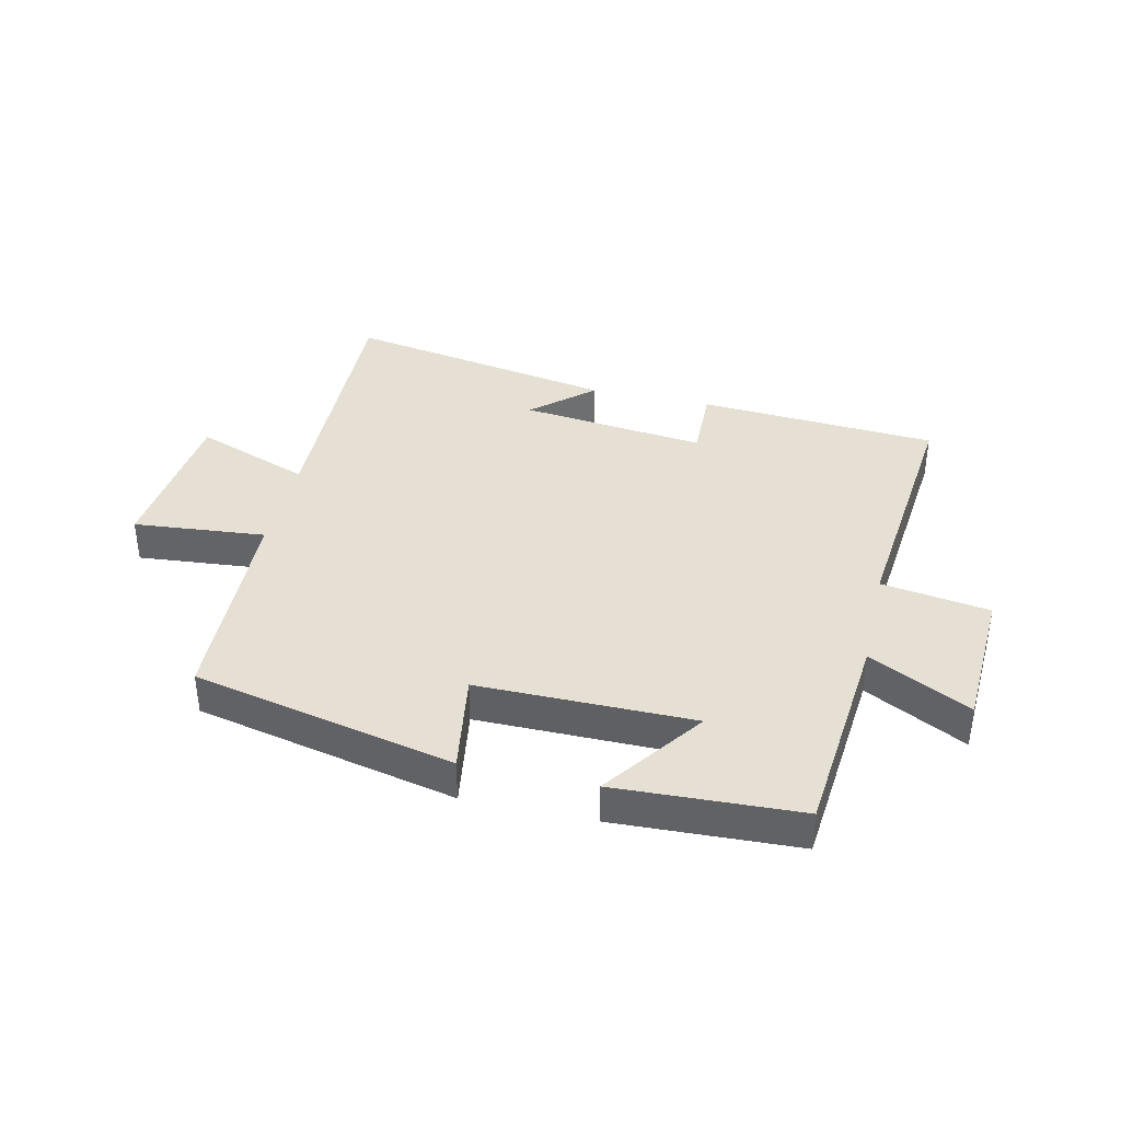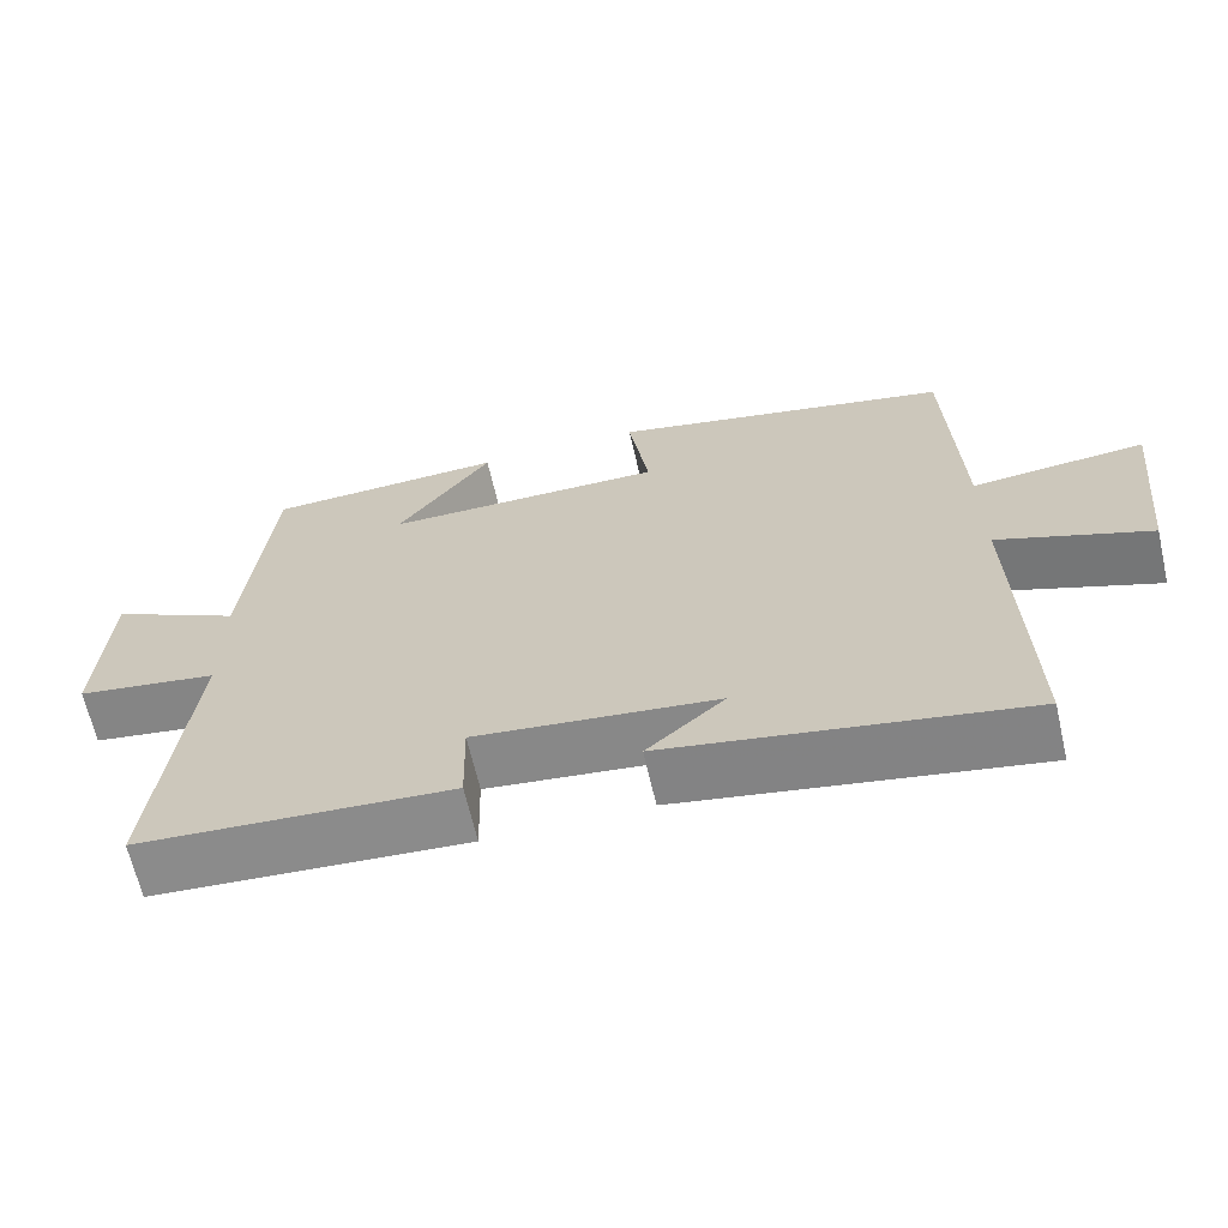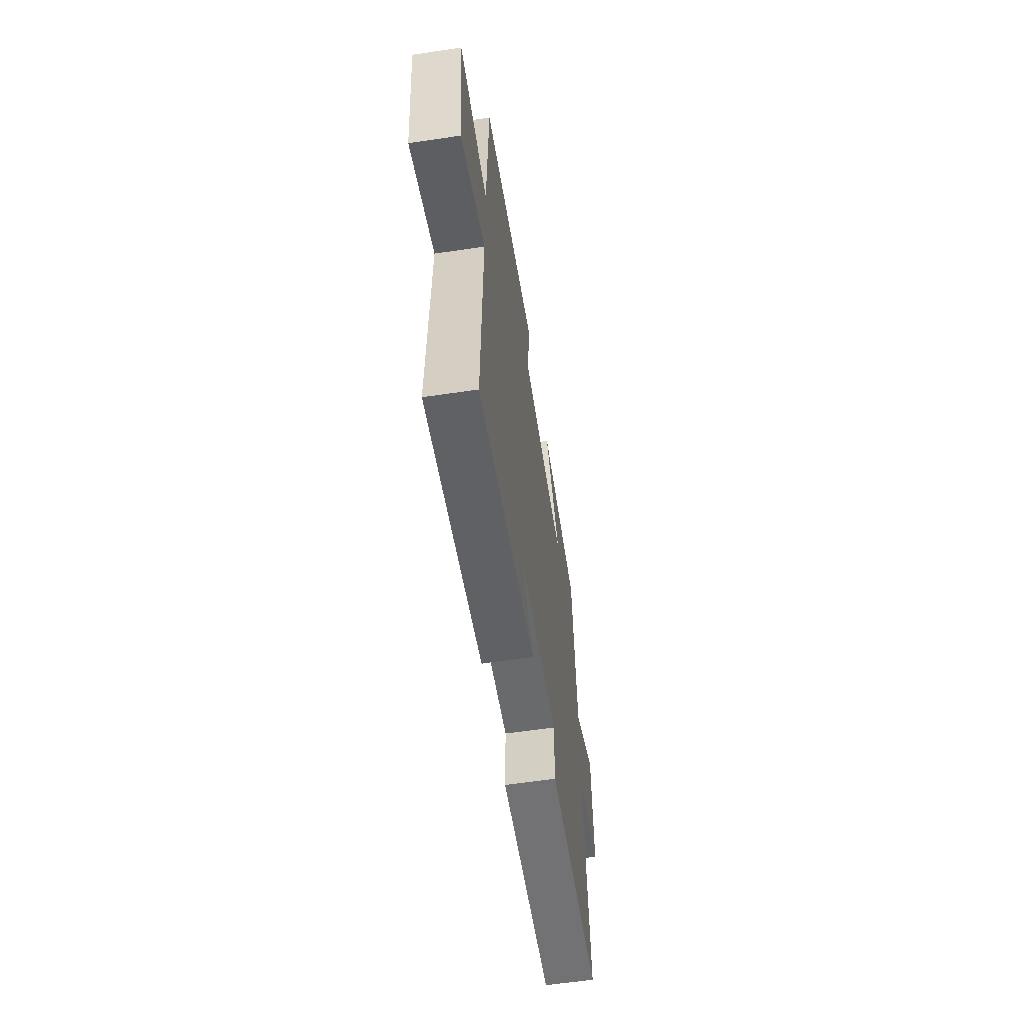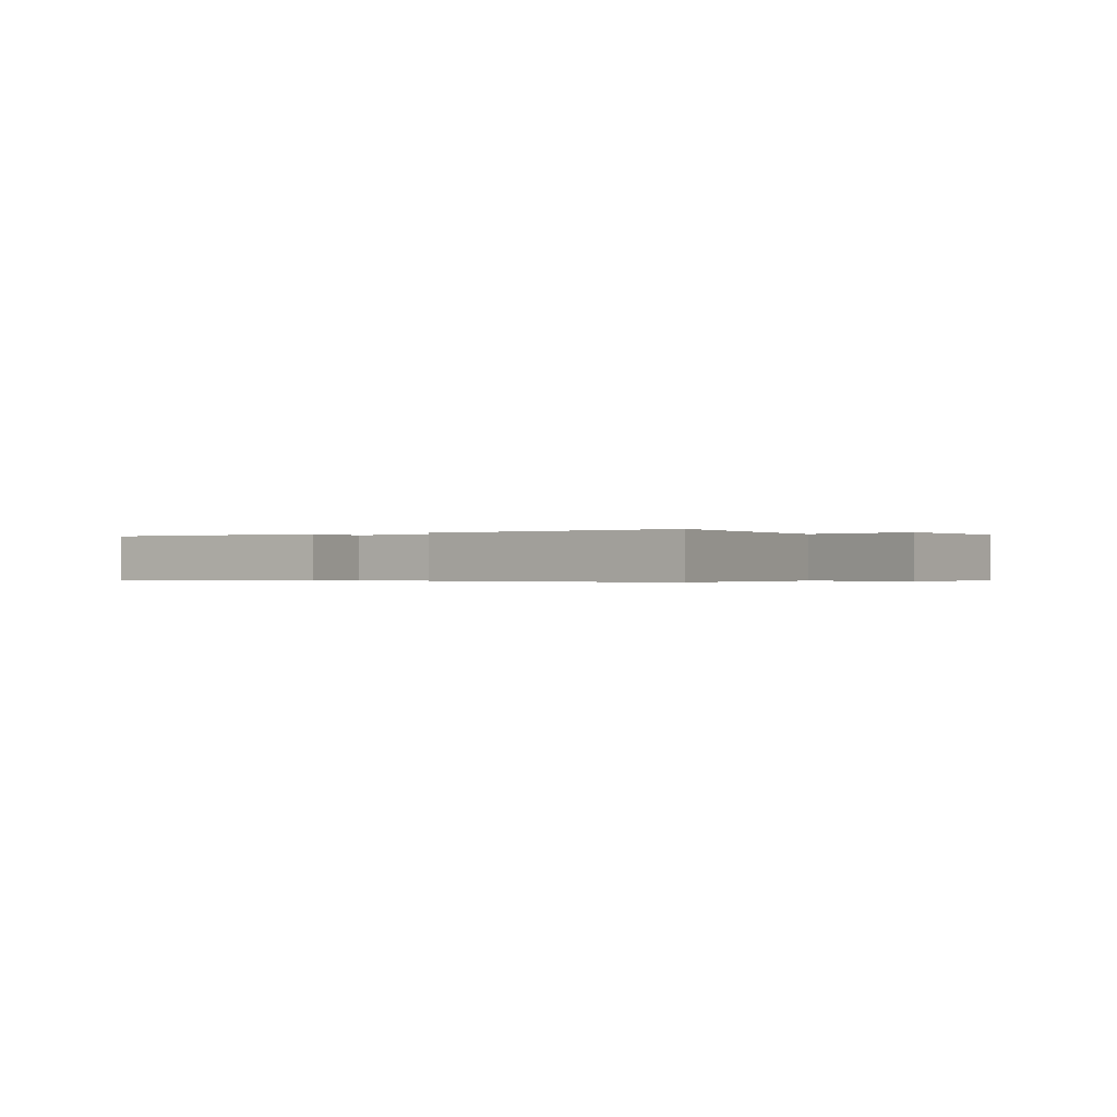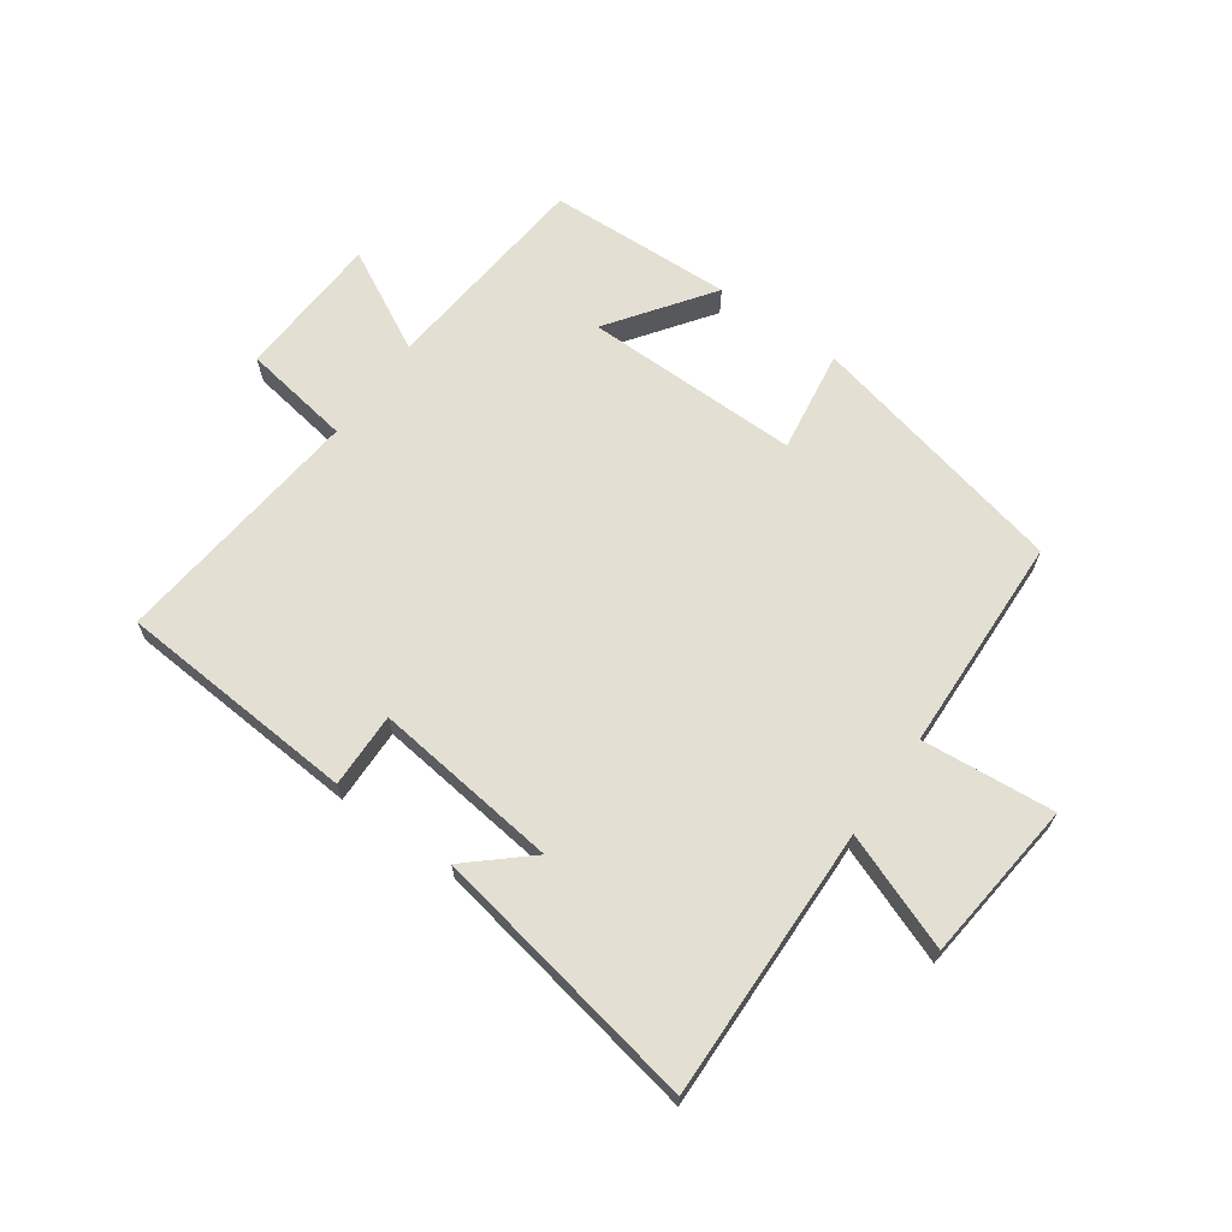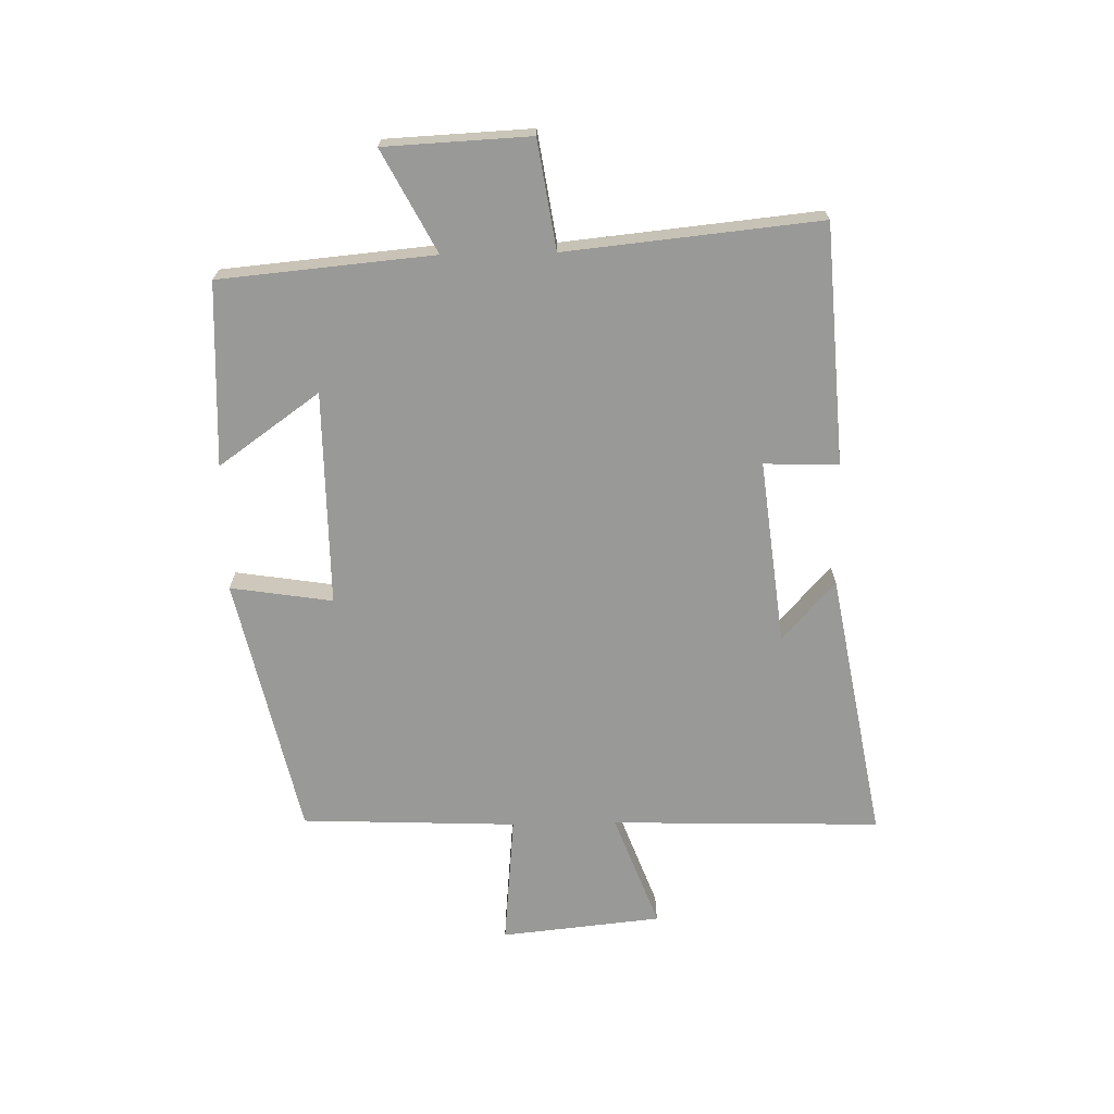
<metadata>
{"format":"obj","ext":"obj","renderer":"f3d","projection":"perspective","resolution":1024,"background":"white","views":[{"elev":37.9,"azim":12.8,"up":"+Y"},{"elev":-65.3,"azim":-167.1,"up":"+Z"},{"elev":-59.4,"azim":-81.3,"up":"+Z"},{"elev":-0.3,"azim":-150.8,"up":"+Y"},{"elev":66.7,"azim":-144.5,"up":"+Y"},{"elev":-68.8,"azim":91.1,"up":"+Y"}]}
</metadata>
<code>
v 0.543 0.07 -0.473
v 0.145 0.07 -0.5
v 0.148 0.07 -0.376
v -0.16 0.07 -0.412
v -0.061 0.07 -0.5
v -0.512 0.07 -0.582
v -0.5 0.07 -0.132
v -0.692 0.07 -0.204
v -0.72 0.07 0.064
v -0.5 0.07 0.044
v -0.486 0.07 0.403
v -0.051 0.07 0.5
v -0.077 0.07 0.33
v 0.281 0.07 0.332
v 0.161 0.07 0.5
v 0.467 0.07 0.487
v 0.5 0.07 0.131
v 0.668 0.07 0.219
v 0.68 0.07 -0.023
v 0.5 0.07 -0.051
v 0.543 0 -0.473
v 0.145 0 -0.5
v 0.148 0 -0.376
v -0.16 0 -0.412
v -0.061 0 -0.5
v -0.512 0 -0.582
v -0.5 0 -0.132
v -0.692 0 -0.204
v -0.72 0 0.064
v -0.5 0 0.044
v -0.486 0 0.403
v -0.051 0 0.5
v -0.077 0 0.33
v 0.281 0 0.332
v 0.161 0 0.5
v 0.467 0 0.487
v 0.5 0 0.131
v 0.668 0 0.219
v 0.68 0 -0.023
v 0.5 0 -0.051
f 17 18 19 20
f 16 17 20
f 14 15 16
f 14 16 20
f 13 14 20 1
f 10 11 12 13
f 7 8 9 10
f 7 10 13 1
f 4 5 6 7
f 3 4 7
f 1 2 3
f 1 3 7
f 40 39 38 37
f 40 37 36
f 36 35 34
f 40 36 34
f 21 40 34 33
f 33 32 31 30
f 30 29 28 27
f 21 33 30 27
f 27 26 25 24
f 27 24 23
f 23 22 21
f 27 23 21
f 1 21 22 2
f 2 22 23 3
f 3 23 24 4
f 4 24 25 5
f 5 25 26 6
f 6 26 27 7
f 7 27 28 8
f 8 28 29 9
f 9 29 30 10
f 10 30 31 11
f 11 31 32 12
f 12 32 33 13
f 13 33 34 14
f 14 34 35 15
f 15 35 36 16
f 16 36 37 17
f 17 37 38 18
f 18 38 39 19
f 19 39 40 20
f 20 40 21 1

</code>
